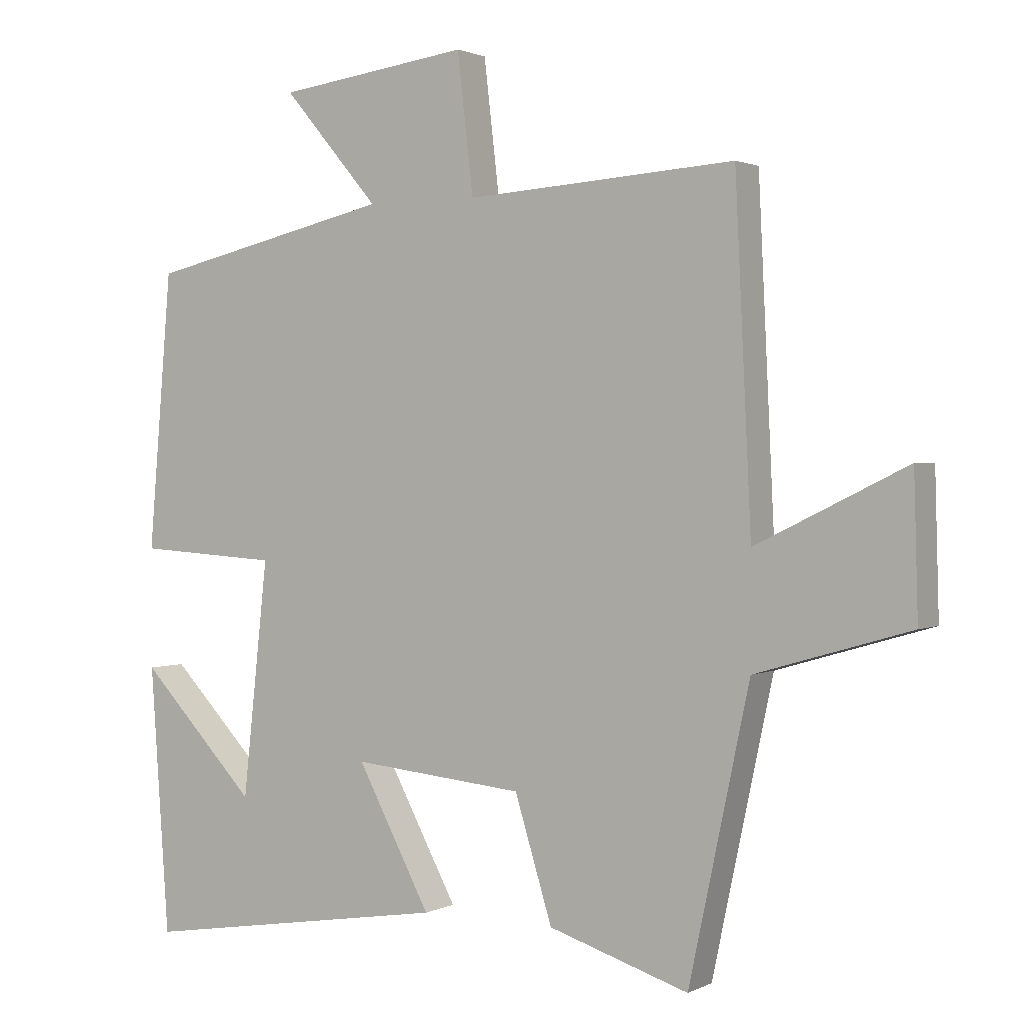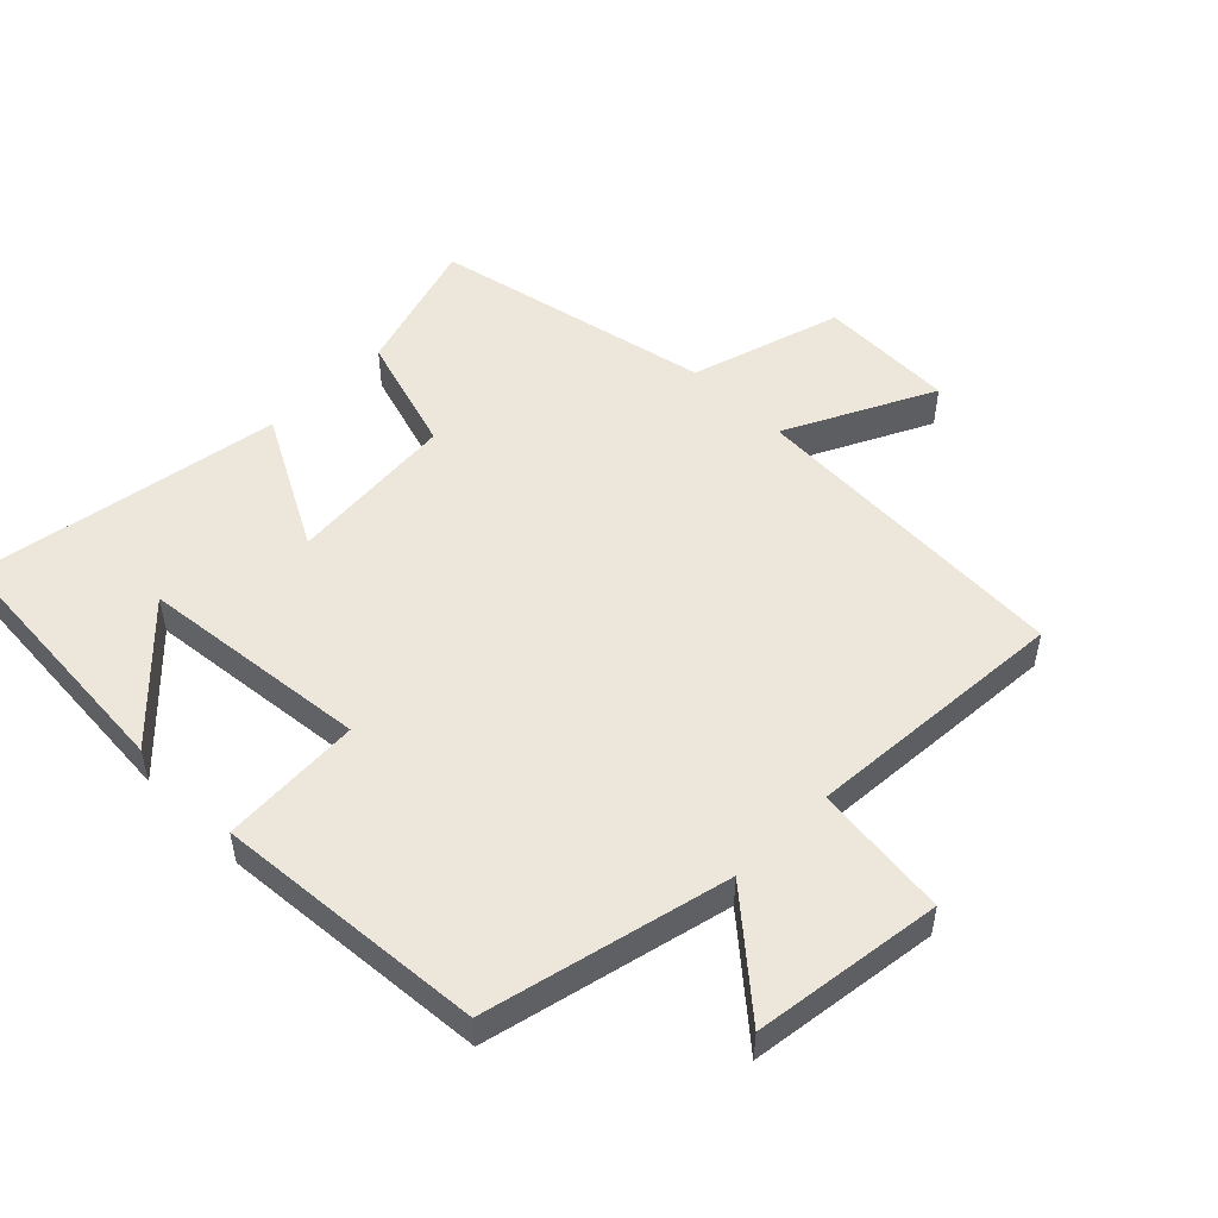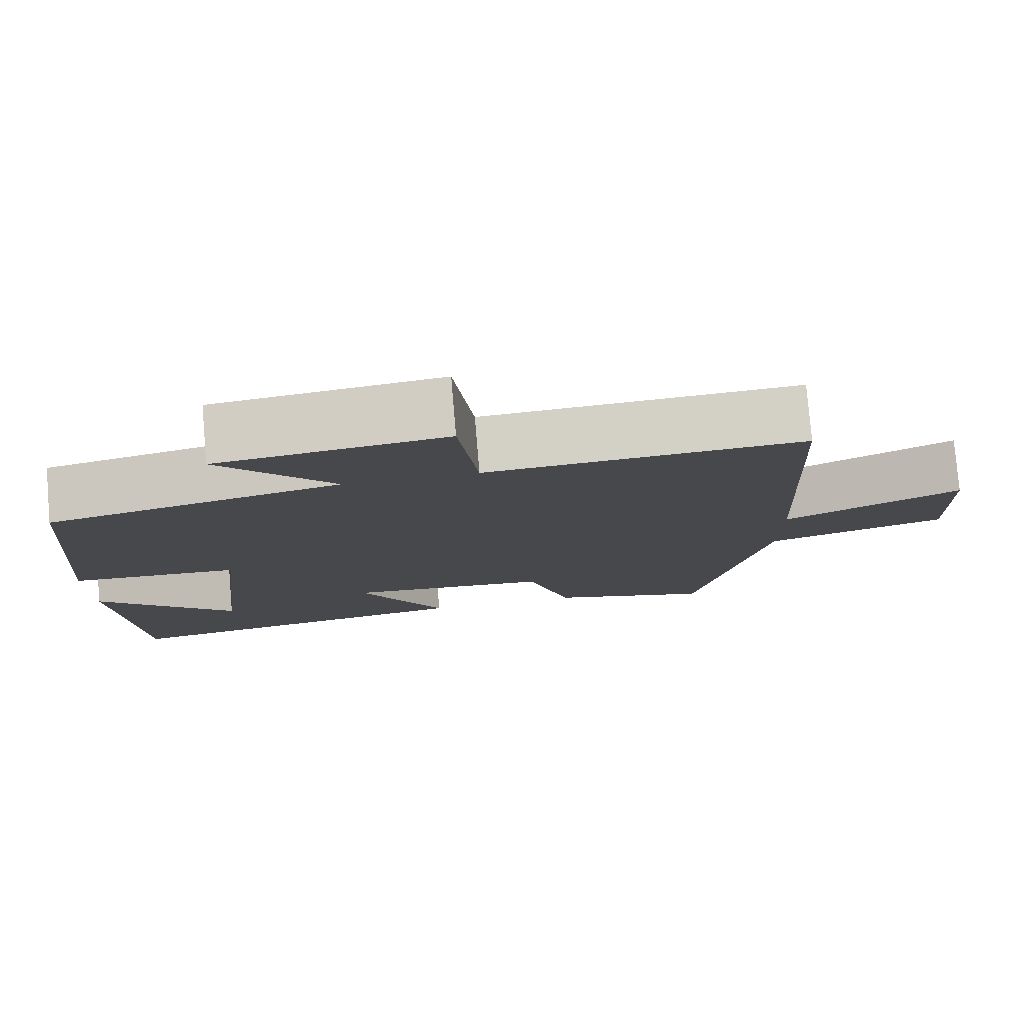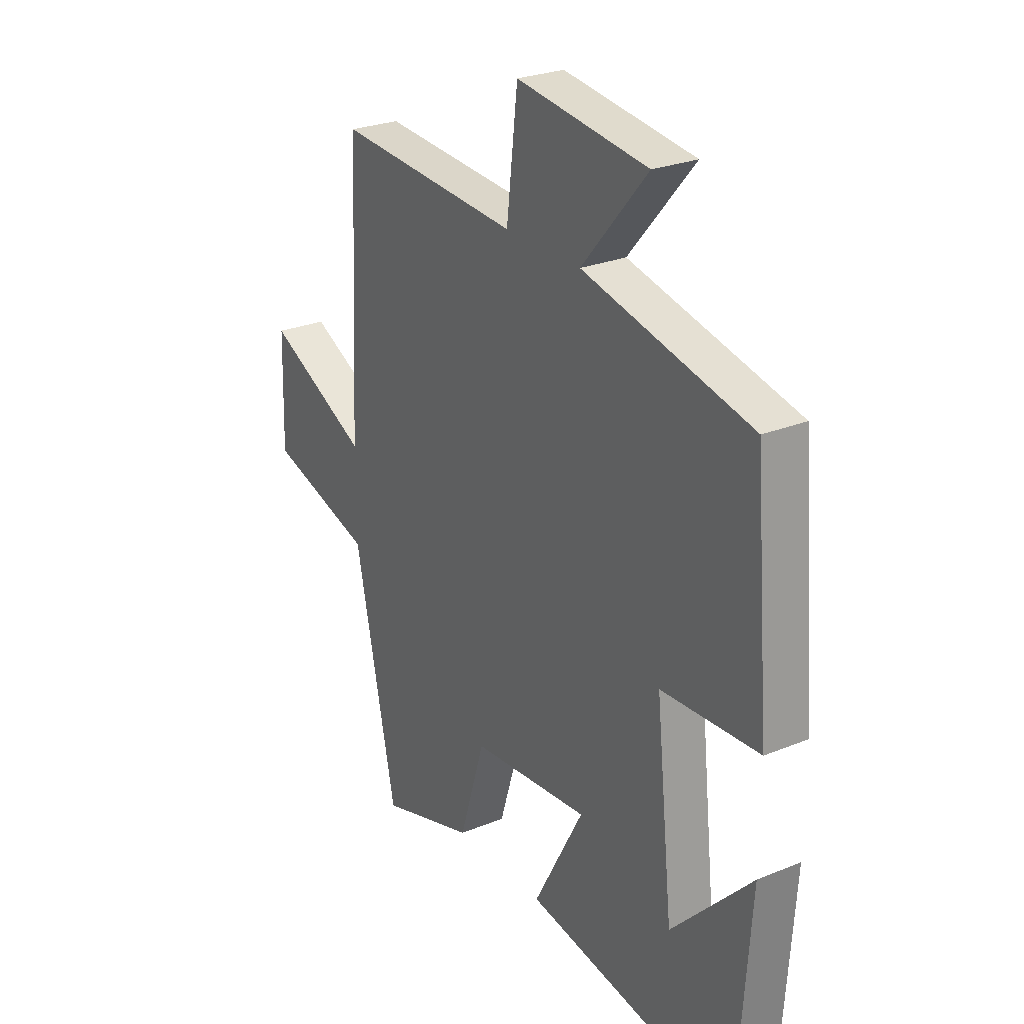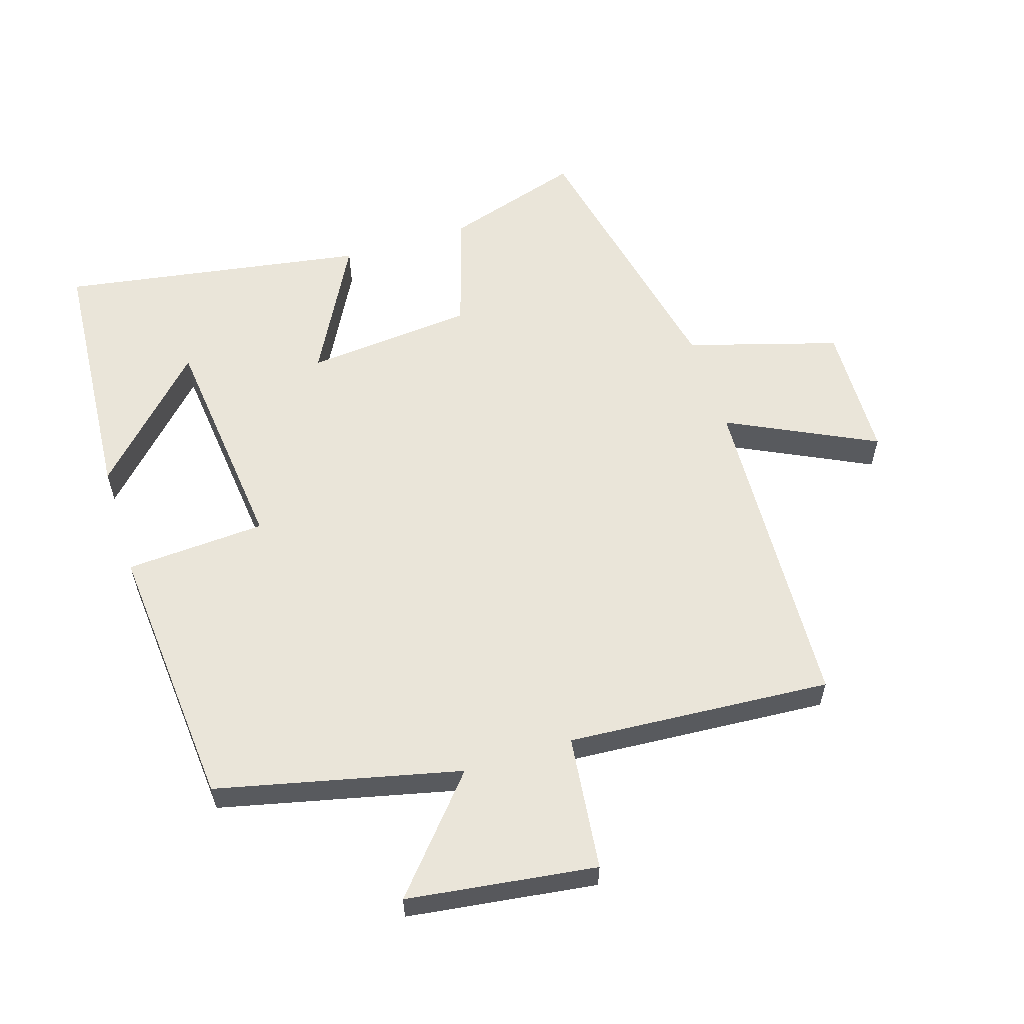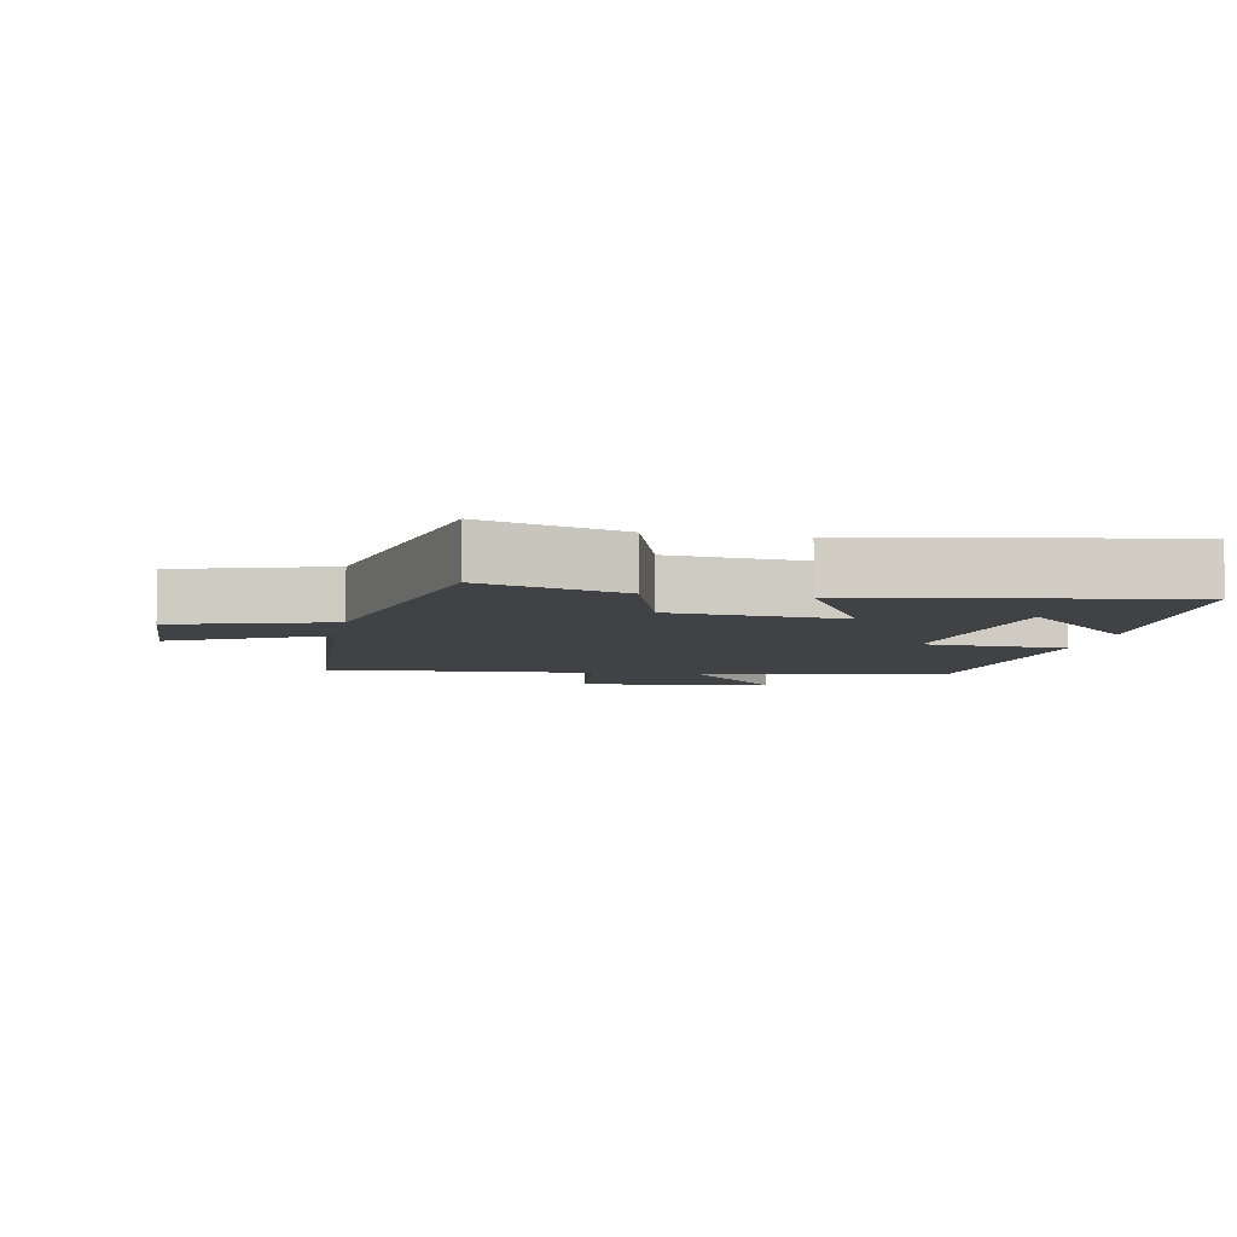
<metadata>
{"format":"obj","ext":"obj","renderer":"f3d","projection":"perspective","resolution":1024,"background":"white","views":[{"elev":1.5,"azim":31.4,"up":"+Z"},{"elev":51.1,"azim":-45.0,"up":"+Y"},{"elev":78.7,"azim":-4.8,"up":"+Z"},{"elev":26.3,"azim":-122.7,"up":"+Z"},{"elev":58.4,"azim":-17.4,"up":"+Y"},{"elev":-6.3,"azim":169.3,"up":"+Y"}]}
</metadata>
<code>
v 0.476 0.07 0.527
v 0.5 0.07 0.026
v 0.725 0.07 0.136
v 0.731 0.07 -0.072
v 0.5 0.07 -0.14
v 0.409 0.07 -0.566
v 0.199 0.07 -0.5
v 0.143 0.07 -0.318
v -0.115 0.07 -0.294
v -0.005 0.07 -0.5
v -0.472 0.07 -0.575
v -0.5 0.07 -0.177
v -0.324 0.07 -0.36
v -0.286 0.07 -0.01
v -0.5 0.07 0.003
v -0.465 0.07 0.415
v -0.095 0.07 0.5
v -0.239 0.07 0.668
v 0.049 0.07 0.706
v 0.073 0.07 0.5
v 0.476 0 0.527
v 0.5 0 0.026
v 0.725 0 0.136
v 0.731 0 -0.072
v 0.5 0 -0.14
v 0.409 0 -0.566
v 0.199 0 -0.5
v 0.143 0 -0.318
v -0.115 0 -0.294
v -0.005 0 -0.5
v -0.472 0 -0.575
v -0.5 0 -0.177
v -0.324 0 -0.36
v -0.286 0 -0.01
v -0.5 0 0.003
v -0.465 0 0.415
v -0.095 0 0.5
v -0.239 0 0.668
v 0.049 0 0.706
v 0.073 0 0.5
f 17 18 19 20
f 15 16 17 20
f 14 15 20 1
f 13 14 1 2
f 11 12 13
f 9 10 11 13
f 9 13 2
f 8 9 2 3
f 5 6 7 8
f 5 8 3
f 3 4 5
f 40 39 38 37
f 40 37 36 35
f 21 40 35 34
f 22 21 34 33
f 33 32 31
f 33 31 30 29
f 22 33 29
f 23 22 29 28
f 28 27 26 25
f 23 28 25
f 25 24 23
f 1 21 22 2
f 2 22 23 3
f 3 23 24 4
f 4 24 25 5
f 5 25 26 6
f 6 26 27 7
f 7 27 28 8
f 8 28 29 9
f 9 29 30 10
f 10 30 31 11
f 11 31 32 12
f 12 32 33 13
f 13 33 34 14
f 14 34 35 15
f 15 35 36 16
f 16 36 37 17
f 17 37 38 18
f 18 38 39 19
f 19 39 40 20
f 20 40 21 1

</code>
